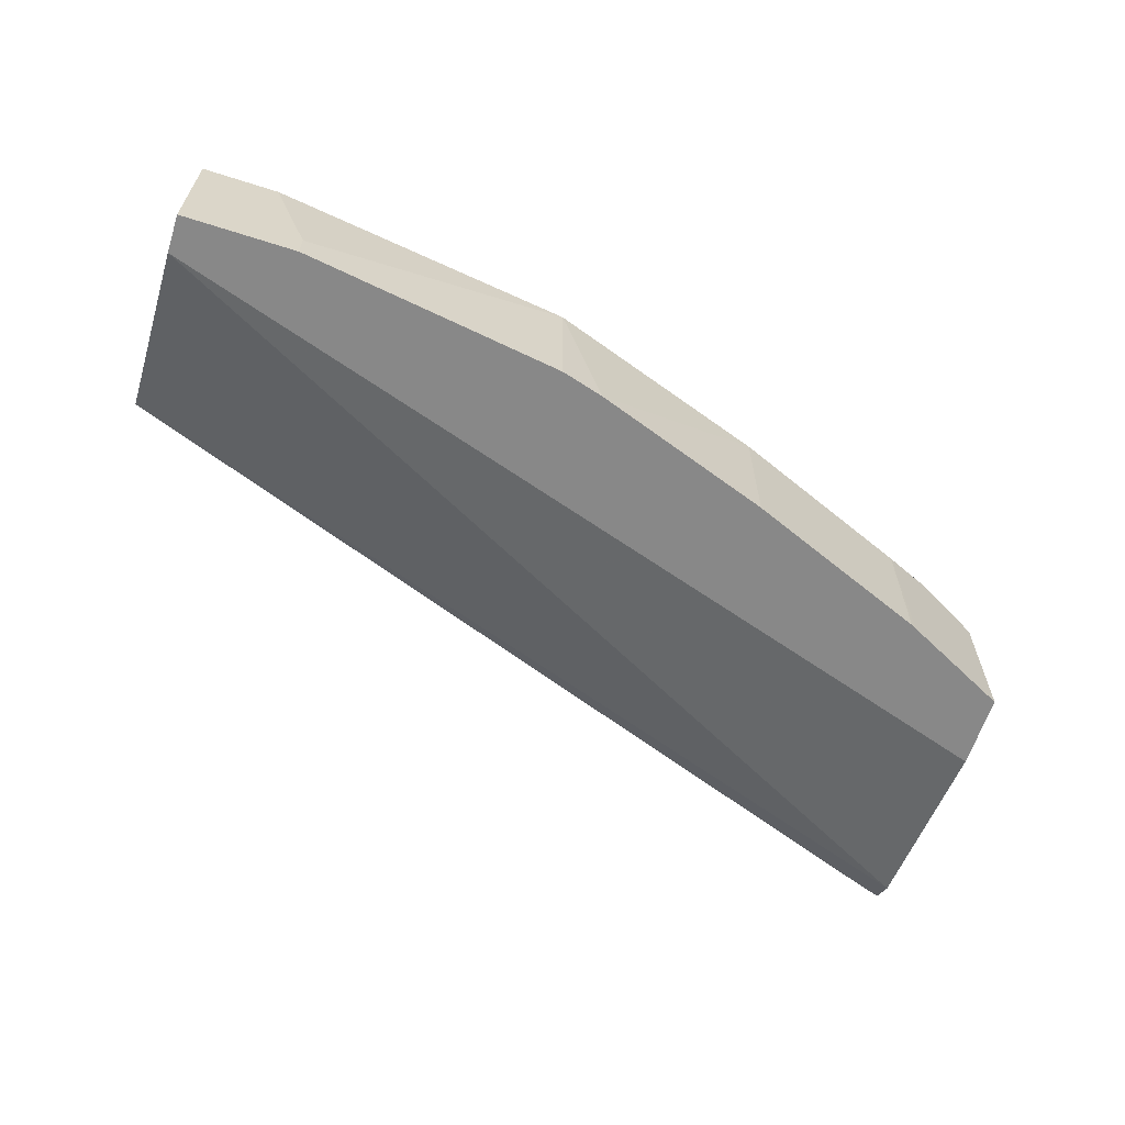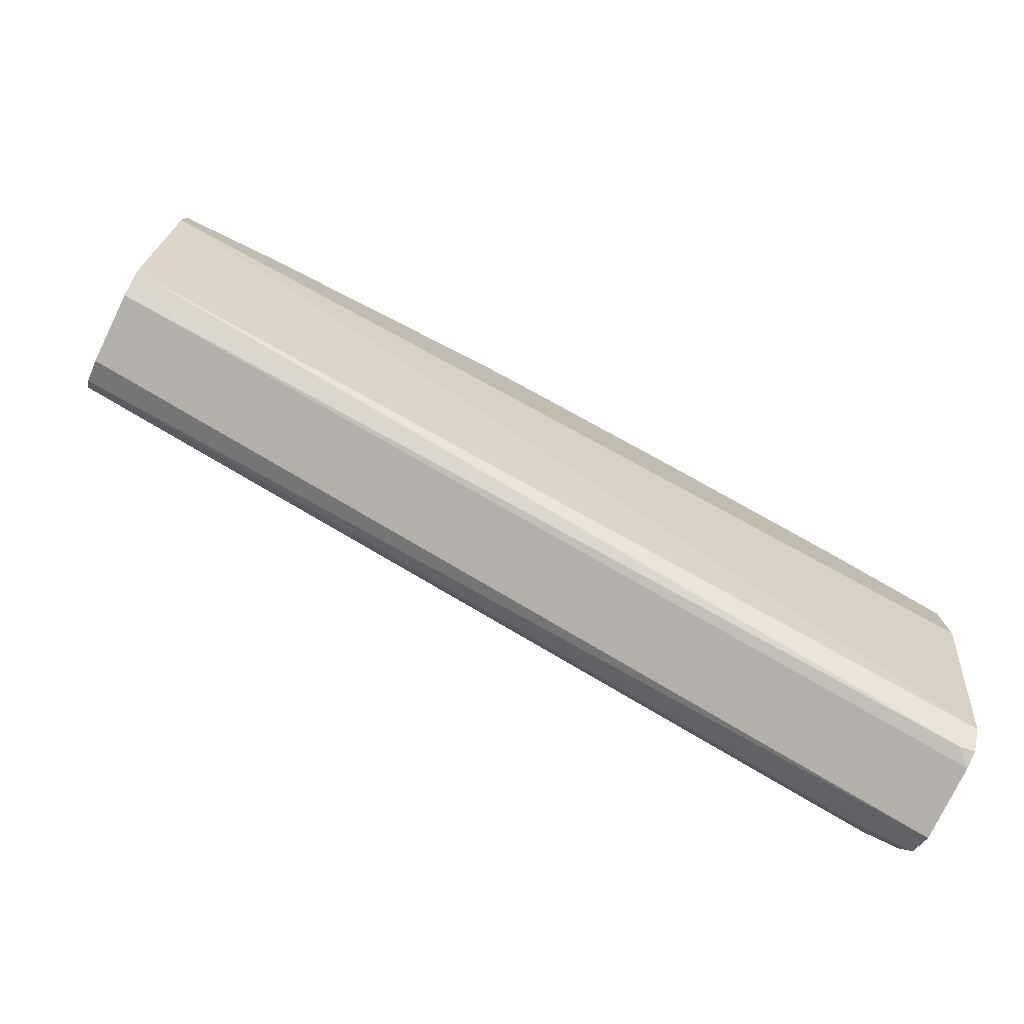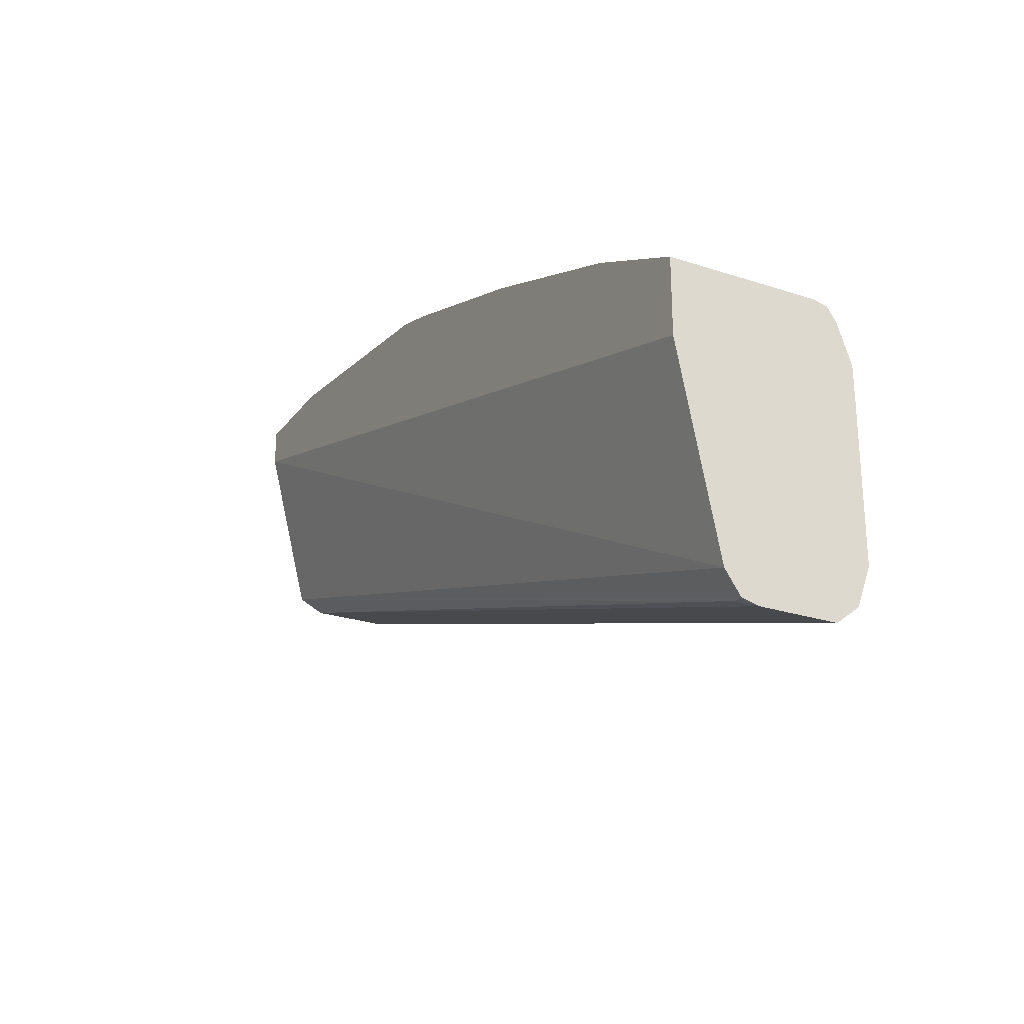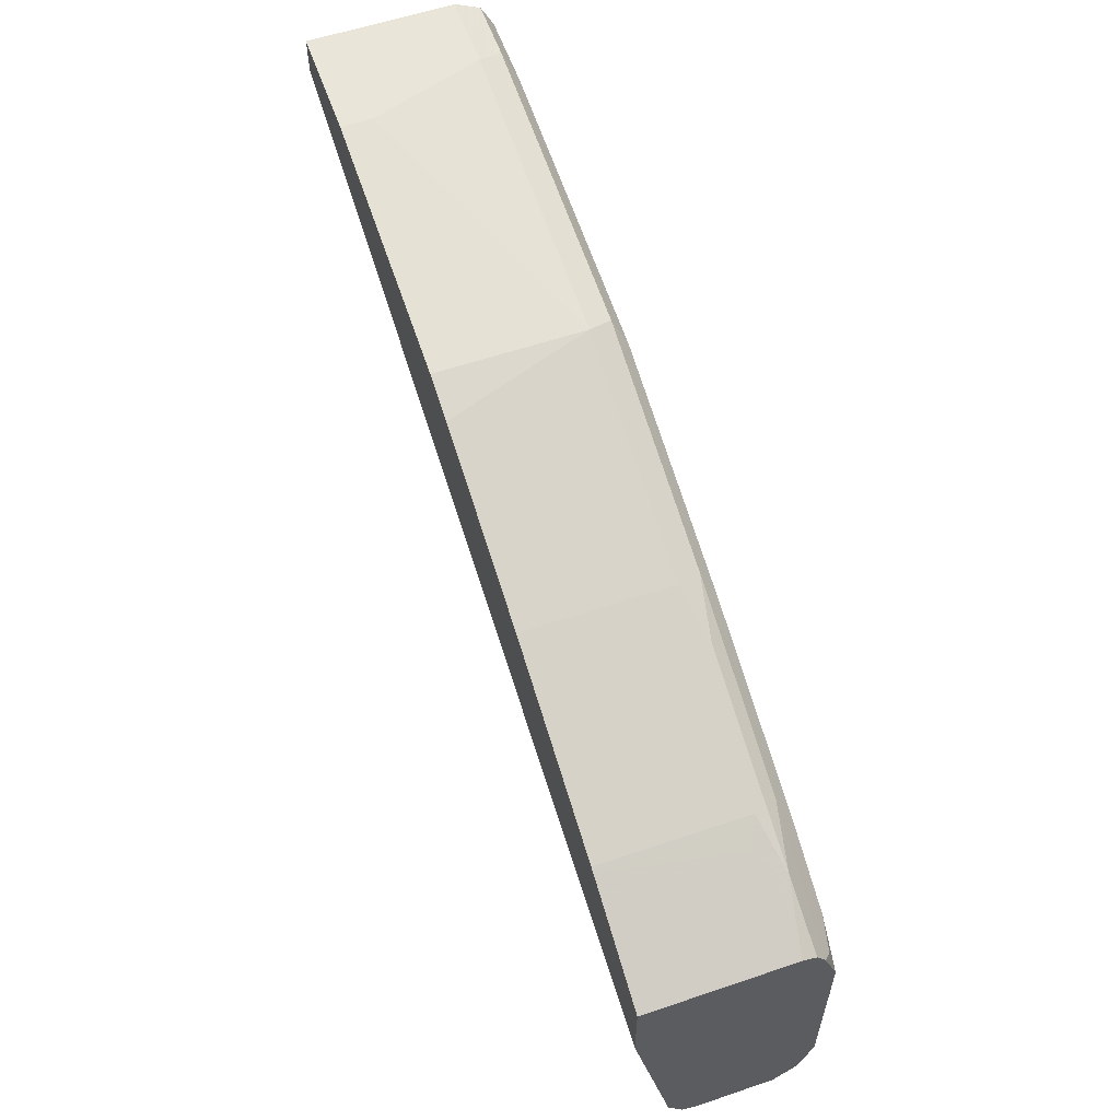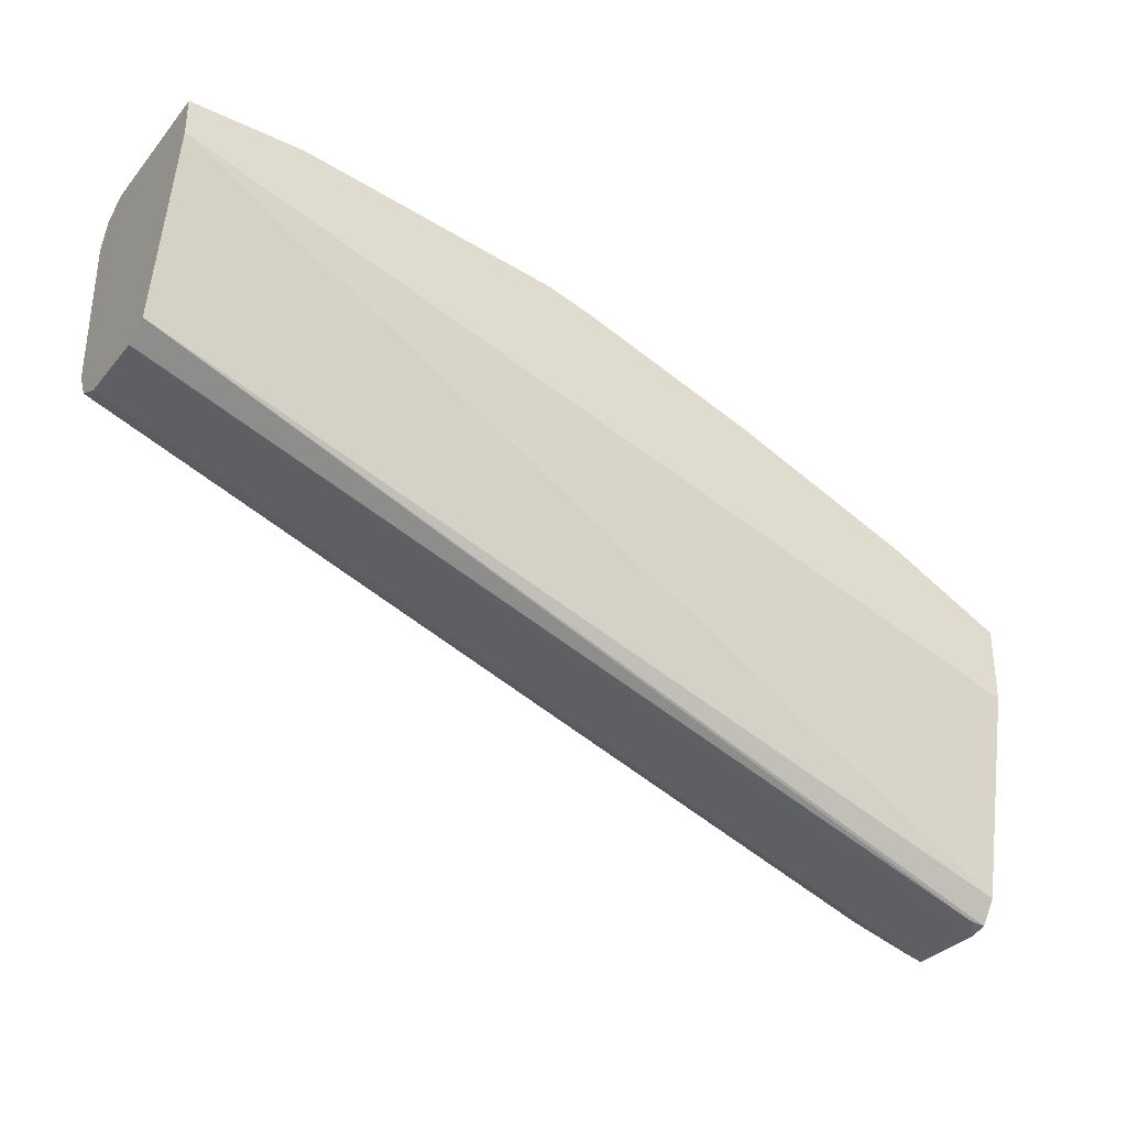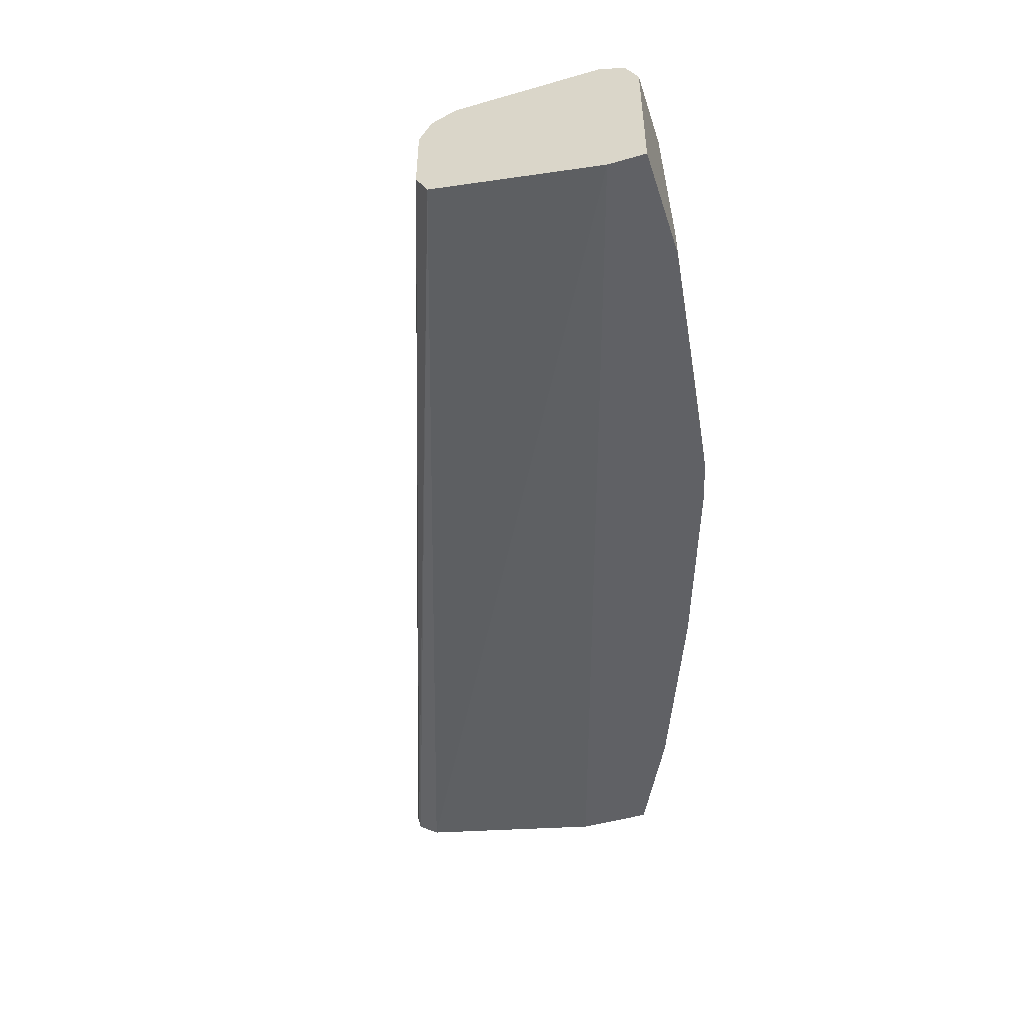
<metadata>
{"format":"obj","ext":"obj","renderer":"f3d","projection":"perspective","resolution":1024,"background":"white","views":[{"elev":-62.7,"azim":-17.9,"up":"+Y"},{"elev":-77.5,"azim":-25.9,"up":"+Z"},{"elev":-25.1,"azim":62.0,"up":"+Z"},{"elev":58.2,"azim":70.7,"up":"+Z"},{"elev":-33.0,"azim":-33.2,"up":"+Z"},{"elev":-48.7,"azim":-72.3,"up":"+Y"}]}
</metadata>
<code>
v 0.4159 0.5197 0.5449
v 0.4159 0.5543 0.5449
v 0.4159 0.5122 0.5468
v 0.4096 0.5134 0.548
v 0.0001017 0.5192 0.6922
v 0.3894 0.5668 0.5625
v 0.4159 0.5642 0.5528
v 0.0001017 0.5538 0.6922
v 0.0001017 0.5653 0.698
v 0.4159 0.5052 0.5572
v 0.0001017 0.5076 0.698
v 0.0001017 0.5191 0.6923
v 0.398 0.5711 0.5711
v 0.4159 0.5647 0.5533
v 0.0001017 0.5711 0.7095
v 0.4159 0.4872 0.6487
v 0.0001017 0.4872 0.7788
v 0.4159 0.5711 0.5711
v 0.0001017 0.5711 0.7788
v 0.4159 0.4872 0.6833
v 0.0001017 0.4872 0.7961
v 0.4159 0.5711 0.6403
v 0.0001017 0.5653 0.7903
v 0.03462 0.5711 0.7788
v 0.4159 0.5543 0.6833
v 0.398 0.4872 0.6922
v 0.0001017 0.5538 0.7961
v 0.05195 0.4872 0.7961
v 0.4159 0.571 0.6575
v 0.4153 0.5711 0.6576
v 0.02888 0.5653 0.7903
v 0.1731 0.5711 0.7615
v 0.4159 0.5606 0.6817
v 0.3865 0.5596 0.698
v 0.398 0.5538 0.6922
v 0.375 0.4872 0.7038
v 0.03462 0.5538 0.7961
v 0.05195 0.5019 0.7961
v 0.1731 0.4872 0.7788
v 0.4159 0.5648 0.6754
v 0.398 0.5711 0.6749
v 0.4124 0.5682 0.672
v 0.1731 0.5538 0.7788
v 0.1673 0.5653 0.773
v 0.2711 0.5653 0.7384
v 0.2769 0.5711 0.7268
v 0.3577 0.5653 0.7038
v 0.2999 0.5596 0.7326
v 0.3634 0.5538 0.7095
v 0.375 0.548 0.7038
v 0.3661 0.4872 0.7082
v 0.1931 0.4872 0.7731
v 0.3634 0.5711 0.6922
v 0.1817 0.5624 0.7701
v 0.2769 0.5538 0.7441
v 0.248 0.5596 0.7499
v 0.2855 0.5624 0.7355
v 0.3634 0.4872 0.7095
v 0.2769 0.4872 0.7441
f 33 40 47
f 28 39 43
f 28 43 38
f 29 30 41
f 29 41 42
f 31 44 32
f 31 37 43
f 31 43 44
f 32 44 45
f 32 45 46
f 29 42 40
f 26 50 36
f 21 37 27
f 25 34 35
f 25 33 34
f 24 31 32
f 23 37 31
f 23 27 37
f 22 30 29
f 21 38 37
f 21 28 38
f 20 35 26
f 20 25 35
f 33 47 34
f 19 31 24
f 26 35 50
f 34 47 48
f 45 57 47
f 34 55 49
f 19 23 31
f 52 59 55
f 49 59 58
f 49 51 50
f 49 58 51
f 48 54 56
f 48 57 54
f 47 57 48
f 45 54 57
f 45 53 46
f 45 47 53
f 44 54 45
f 43 56 54
f 43 48 56
f 43 55 48
f 43 52 55
f 43 54 44
f 41 53 47
f 40 41 47
f 40 42 41
f 39 52 43
f 37 38 43
f 36 50 51
f 35 49 50
f 34 49 35
f 34 48 55
f 16 21 17
f 49 55 59
f 16 39 28
f 5 11 17
f 5 12 11
f 4 12 5
f 4 11 12
f 3 11 4
f 3 10 11
f 2 9 6
f 2 8 9
f 2 6 7
f 1 8 2
f 1 5 8
f 1 4 5
f 1 3 4
f 1 10 3
f 1 16 10
f 1 20 16
f 1 25 20
f 1 33 25
f 1 40 33
f 1 29 40
f 1 22 29
f 1 18 22
f 1 14 18
f 1 7 14
f 1 2 7
f 5 17 21
f 5 21 27
f 16 28 21
f 5 23 19
f 5 27 23
f 16 52 39
f 16 59 52
f 16 58 59
f 16 51 58
f 16 36 51
f 16 26 36
f 13 22 18
f 13 30 22
f 13 41 30
f 13 53 41
f 13 46 53
f 13 32 46
f 16 20 26
f 13 19 24
f 5 19 15
f 13 24 32
f 5 9 8
f 6 13 14
f 6 14 7
f 6 9 15
f 5 15 9
f 10 16 17
f 13 15 19
f 10 17 11
f 13 18 14
f 6 15 13

</code>
